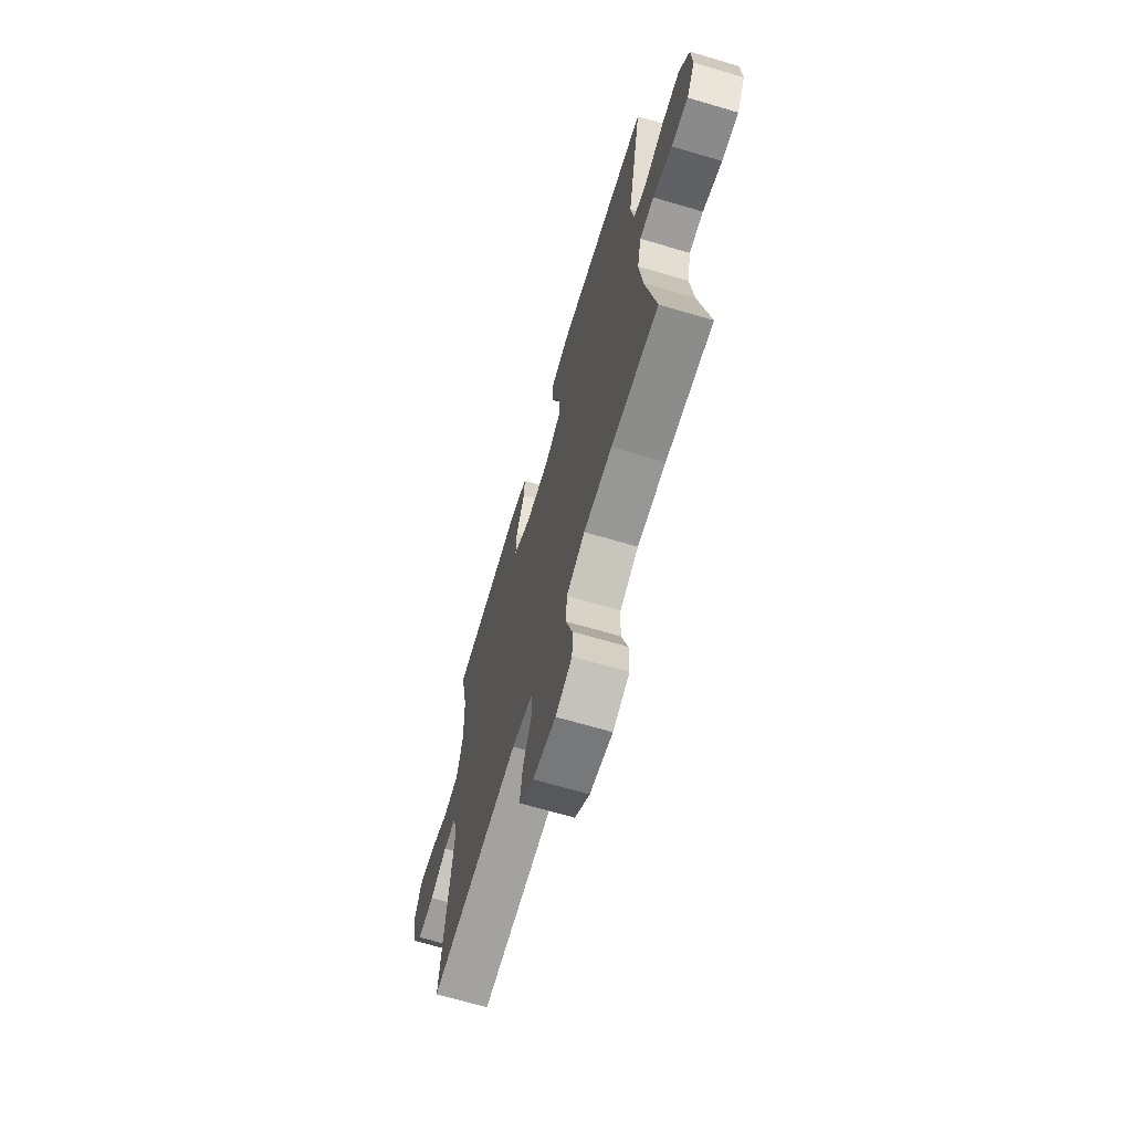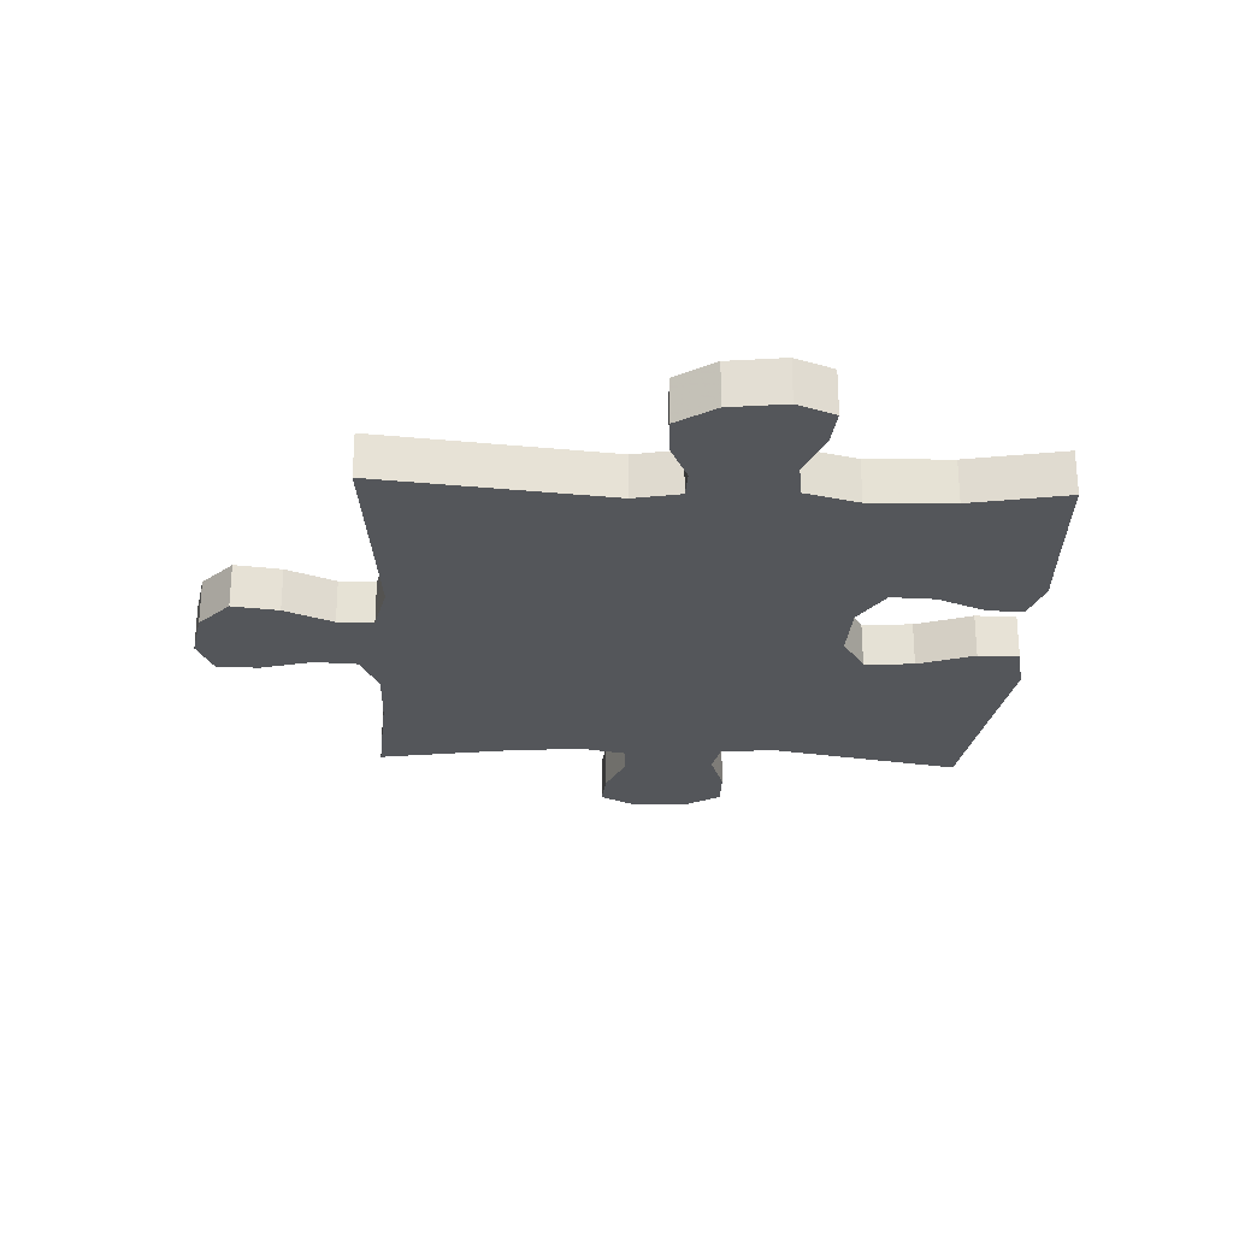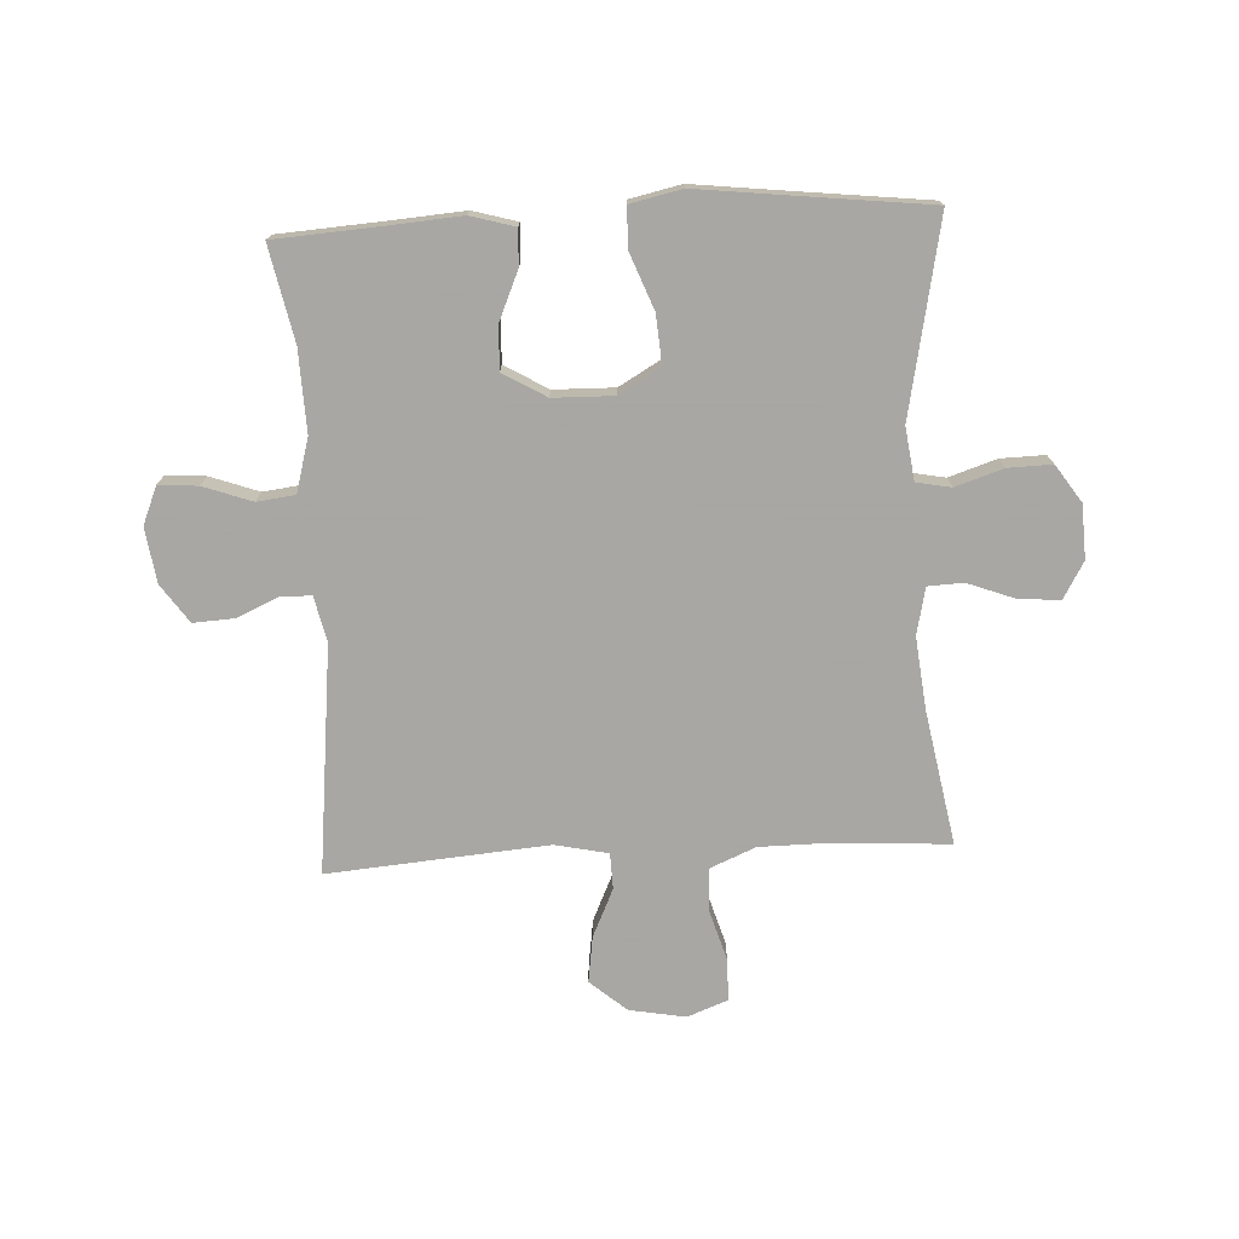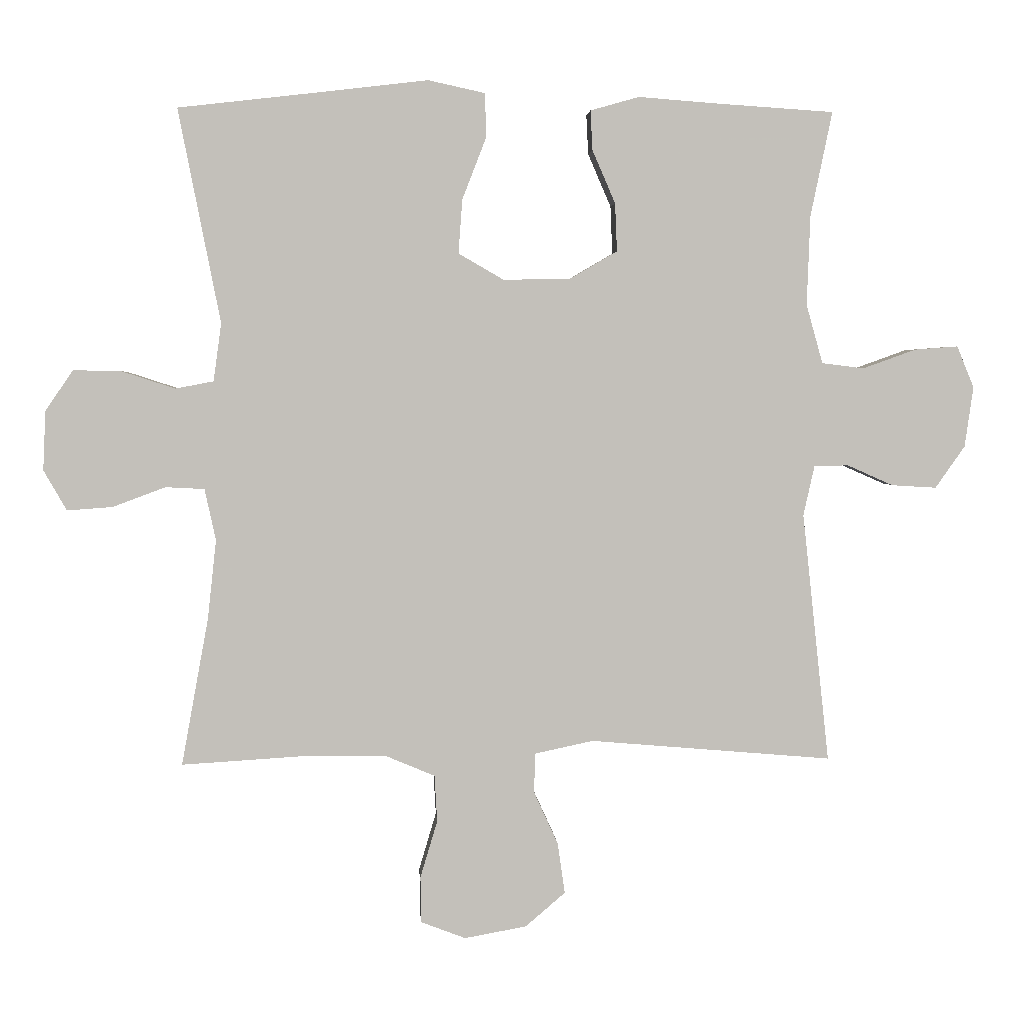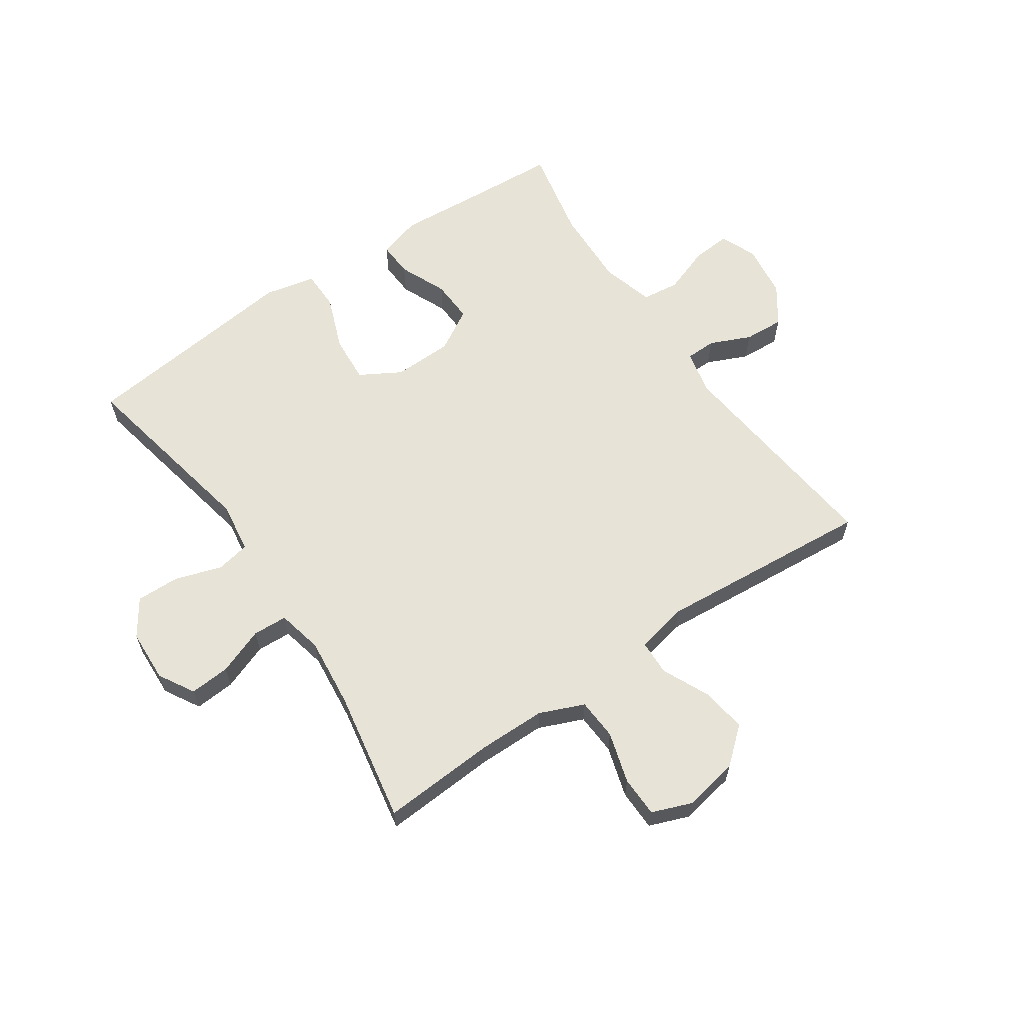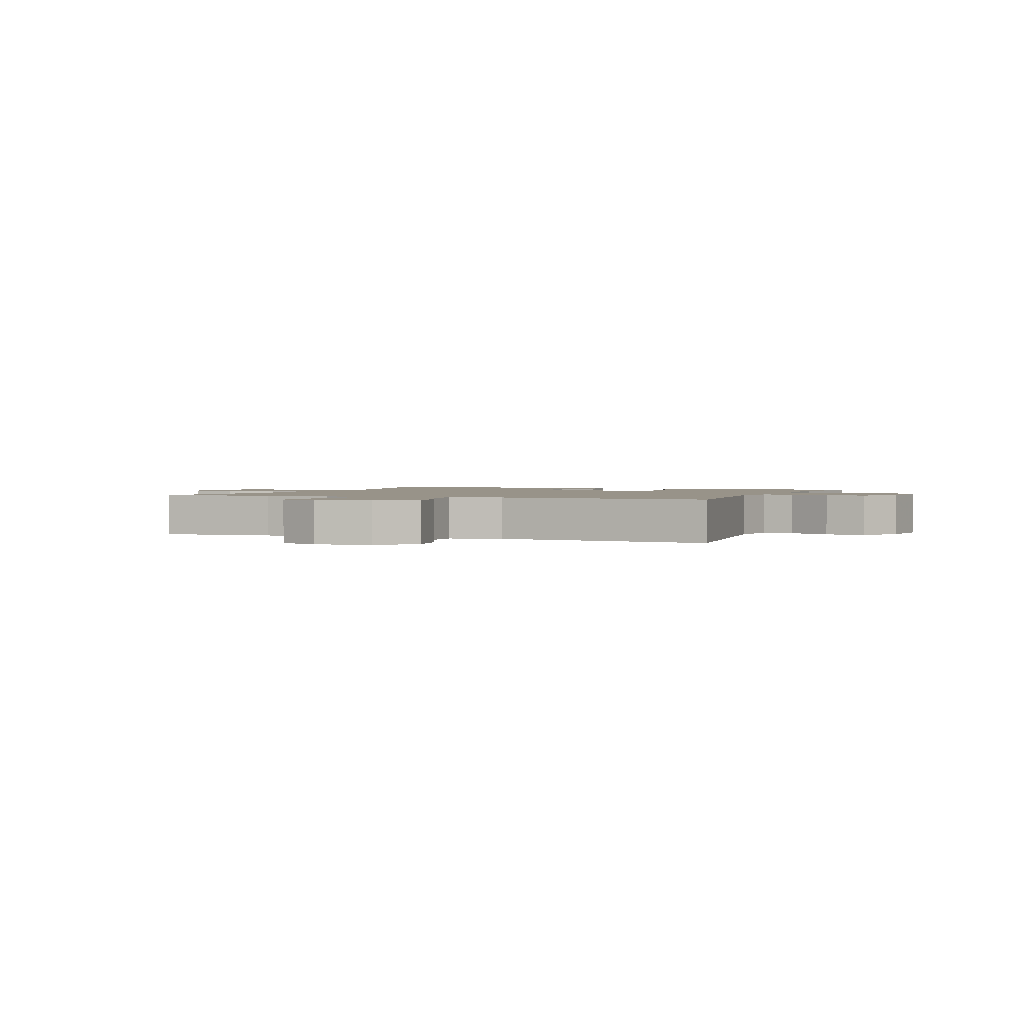
<metadata>
{"format":"obj","ext":"obj","renderer":"f3d","projection":"perspective","resolution":1024,"background":"white","views":[{"elev":-67.6,"azim":73.5,"up":"+Z"},{"elev":-25.7,"azim":-92.8,"up":"+Y"},{"elev":-74.4,"azim":2.9,"up":"+Y"},{"elev":3.1,"azim":176.5,"up":"+Z"},{"elev":62.1,"azim":145.6,"up":"+Y"},{"elev":1.6,"azim":-158.2,"up":"+Y"}]}
</metadata>
<code>
v -0.5 0.07 -0.5
v -0.459 0.07 -0.12
v -0.476 0.07 -0.044
v -0.528 0.07 -0.043
v -0.598 0.07 -0.074
v -0.666 0.07 -0.078
v -0.711 0.07 -0.014
v -0.724 0.07 0.078
v -0.698 0.07 0.141
v -0.632 0.07 0.136
v -0.551 0.07 0.107
v -0.487 0.07 0.115
v -0.462 0.07 0.205
v -0.467 0.07 0.341
v -0.5 0.07 0.5
v -0.319 0.07 0.512
v -0.201 0.07 0.521
v -0.127 0.07 0.5
v -0.13 0.07 0.44
v -0.165 0.07 0.359
v -0.168 0.07 0.286
v -0.096 0.07 0.244
v 0.006 0.07 0.242
v 0.075 0.07 0.282
v 0.069 0.07 0.364
v 0.033 0.07 0.457
v 0.034 0.07 0.525
v 0.121 0.07 0.544
v 0.256 0.07 0.528
v 0.5 0.07 0.5
v 0.436 0.07 0.175
v 0.448 0.07 0.087
v 0.506 0.07 0.076
v 0.586 0.07 0.102
v 0.66 0.07 0.104
v 0.702 0.07 0.042
v 0.706 0.07 -0.048
v 0.671 0.07 -0.109
v 0.602 0.07 -0.104
v 0.522 0.07 -0.074
v 0.463 0.07 -0.077
v 0.446 0.07 -0.155
v 0.459 0.07 -0.275
v 0.5 0.07 -0.5
v 0.306 0.07 -0.488
v 0.189 0.07 -0.489
v 0.113 0.07 -0.521
v 0.109 0.07 -0.592
v 0.135 0.07 -0.679
v 0.134 0.07 -0.749
v 0.066 0.07 -0.775
v -0.028 0.07 -0.758
v -0.089 0.07 -0.706
v -0.078 0.07 -0.629
v -0.041 0.07 -0.548
v -0.043 0.07 -0.488
v -0.132 0.07 -0.469
v -0.5 0 -0.5
v -0.459 0 -0.12
v -0.476 0 -0.044
v -0.528 0 -0.043
v -0.598 0 -0.074
v -0.666 0 -0.078
v -0.711 0 -0.014
v -0.724 0 0.078
v -0.698 0 0.141
v -0.632 0 0.136
v -0.551 0 0.107
v -0.487 0 0.115
v -0.462 0 0.205
v -0.467 0 0.341
v -0.5 0 0.5
v -0.319 0 0.512
v -0.201 0 0.521
v -0.127 0 0.5
v -0.13 0 0.44
v -0.165 0 0.359
v -0.168 0 0.286
v -0.096 0 0.244
v 0.006 0 0.242
v 0.075 0 0.282
v 0.069 0 0.364
v 0.033 0 0.457
v 0.034 0 0.525
v 0.121 0 0.544
v 0.256 0 0.528
v 0.5 0 0.5
v 0.436 0 0.175
v 0.448 0 0.087
v 0.506 0 0.076
v 0.586 0 0.102
v 0.66 0 0.104
v 0.702 0 0.042
v 0.706 0 -0.048
v 0.671 0 -0.109
v 0.602 0 -0.104
v 0.522 0 -0.074
v 0.463 0 -0.077
v 0.446 0 -0.155
v 0.459 0 -0.275
v 0.5 0 -0.5
v 0.306 0 -0.488
v 0.189 0 -0.489
v 0.113 0 -0.521
v 0.109 0 -0.592
v 0.135 0 -0.679
v 0.134 0 -0.749
v 0.066 0 -0.775
v -0.028 0 -0.758
v -0.089 0 -0.706
v -0.078 0 -0.629
v -0.041 0 -0.548
v -0.043 0 -0.488
v -0.132 0 -0.469
f 53 54 55
f 52 53 55
f 51 52 55
f 50 51 55
f 49 50 55
f 48 49 55
f 47 48 55 56
f 46 47 56 57
f 43 44 45
f 45 46 57
f 43 45 57
f 42 43 57
f 38 39 40
f 37 38 40
f 36 37 40
f 35 36 40
f 34 35 40
f 33 34 40
f 32 33 40 41
f 57 1 2
f 42 57 2
f 41 42 2
f 32 41 2
f 31 32 2
f 27 28 29
f 26 27 29
f 25 26 29
f 29 30 31
f 25 29 31
f 24 25 31
f 18 19 20
f 17 18 20
f 16 17 20
f 16 20 21
f 15 16 21
f 14 15 21
f 13 14 21 22
f 9 10 11
f 8 9 11
f 7 8 11
f 6 7 11
f 5 6 11
f 4 5 11
f 3 4 11 12
f 31 2 3
f 24 31 3
f 23 24 3
f 13 22 23
f 12 13 23
f 3 12 23
f 112 111 110
f 112 110 109
f 112 109 108
f 112 108 107
f 112 107 106
f 112 106 105
f 113 112 105 104
f 114 113 104 103
f 102 101 100
f 114 103 102
f 114 102 100
f 114 100 99
f 97 96 95
f 97 95 94
f 97 94 93
f 97 93 92
f 97 92 91
f 97 91 90
f 98 97 90 89
f 59 58 114
f 59 114 99
f 59 99 98
f 59 98 89
f 59 89 88
f 86 85 84
f 86 84 83
f 86 83 82
f 88 87 86
f 88 86 82
f 88 82 81
f 77 76 75
f 77 75 74
f 77 74 73
f 78 77 73
f 78 73 72
f 78 72 71
f 79 78 71 70
f 68 67 66
f 68 66 65
f 68 65 64
f 68 64 63
f 68 63 62
f 68 62 61
f 69 68 61 60
f 60 59 88
f 60 88 81
f 60 81 80
f 80 79 70
f 80 70 69
f 80 69 60
f 1 58 59 2
f 2 59 60 3
f 3 60 61 4
f 4 61 62 5
f 5 62 63 6
f 6 63 64 7
f 7 64 65 8
f 8 65 66 9
f 9 66 67 10
f 10 67 68 11
f 11 68 69 12
f 12 69 70 13
f 13 70 71 14
f 14 71 72 15
f 15 72 73 16
f 16 73 74 17
f 17 74 75 18
f 18 75 76 19
f 19 76 77 20
f 20 77 78 21
f 21 78 79 22
f 22 79 80 23
f 23 80 81 24
f 24 81 82 25
f 25 82 83 26
f 26 83 84 27
f 27 84 85 28
f 28 85 86 29
f 29 86 87 30
f 30 87 88 31
f 31 88 89 32
f 32 89 90 33
f 33 90 91 34
f 34 91 92 35
f 35 92 93 36
f 36 93 94 37
f 37 94 95 38
f 38 95 96 39
f 39 96 97 40
f 40 97 98 41
f 41 98 99 42
f 42 99 100 43
f 43 100 101 44
f 44 101 102 45
f 45 102 103 46
f 46 103 104 47
f 47 104 105 48
f 48 105 106 49
f 49 106 107 50
f 50 107 108 51
f 51 108 109 52
f 52 109 110 53
f 53 110 111 54
f 54 111 112 55
f 55 112 113 56
f 56 113 114 57
f 57 114 58 1

</code>
